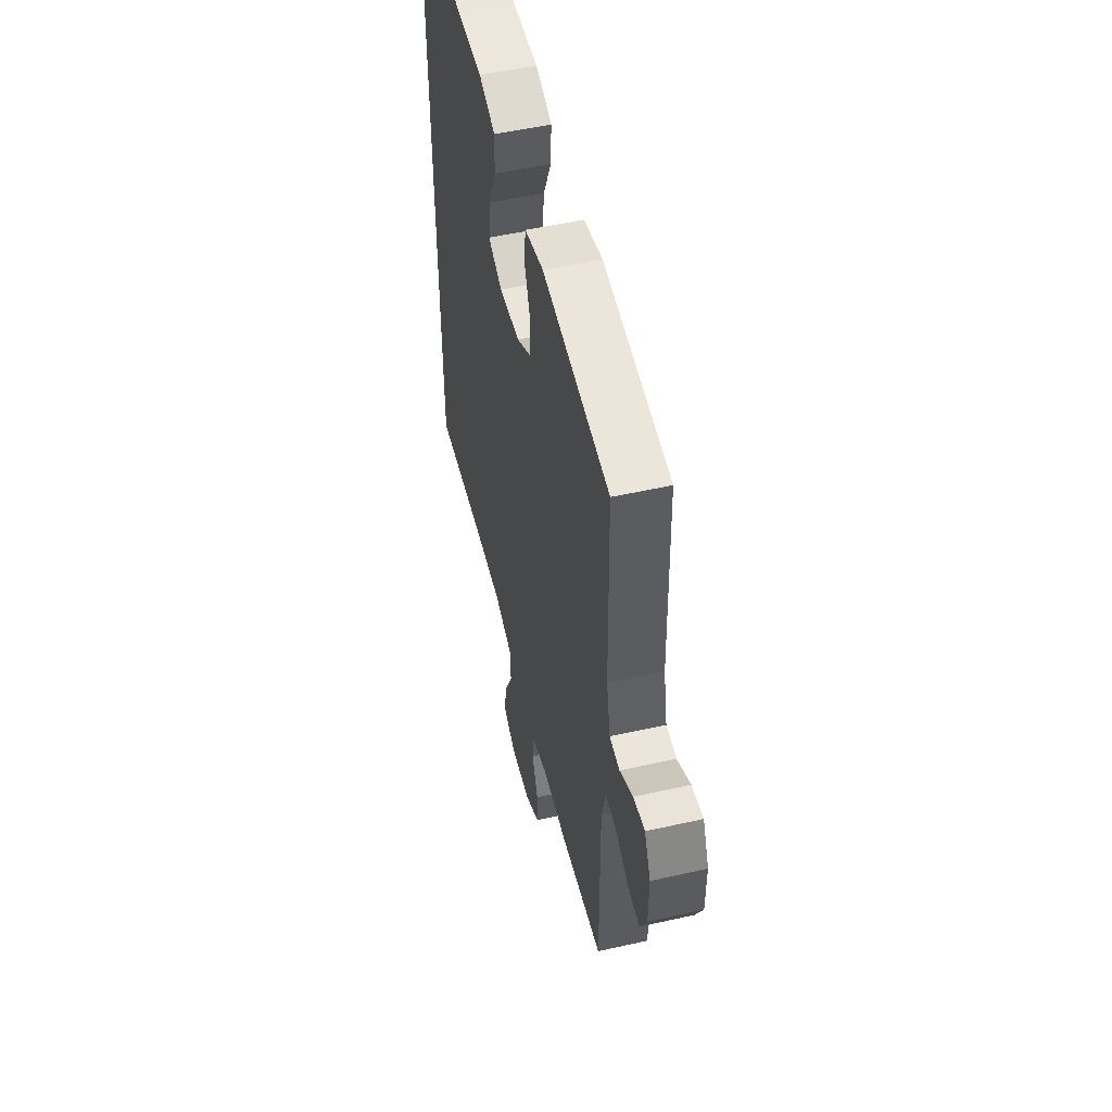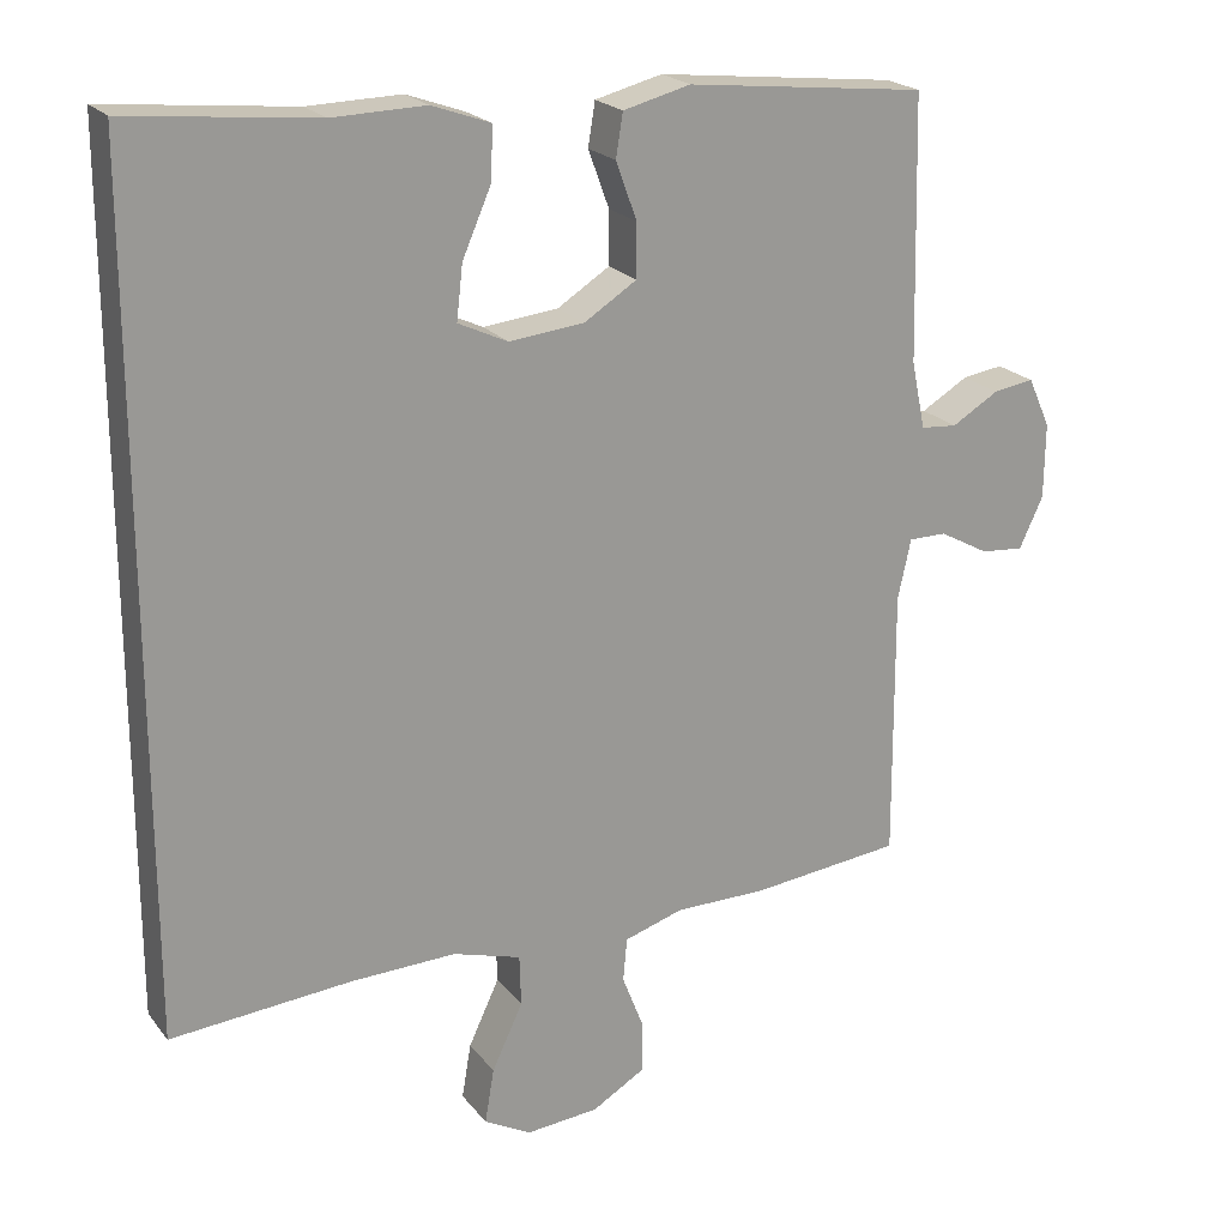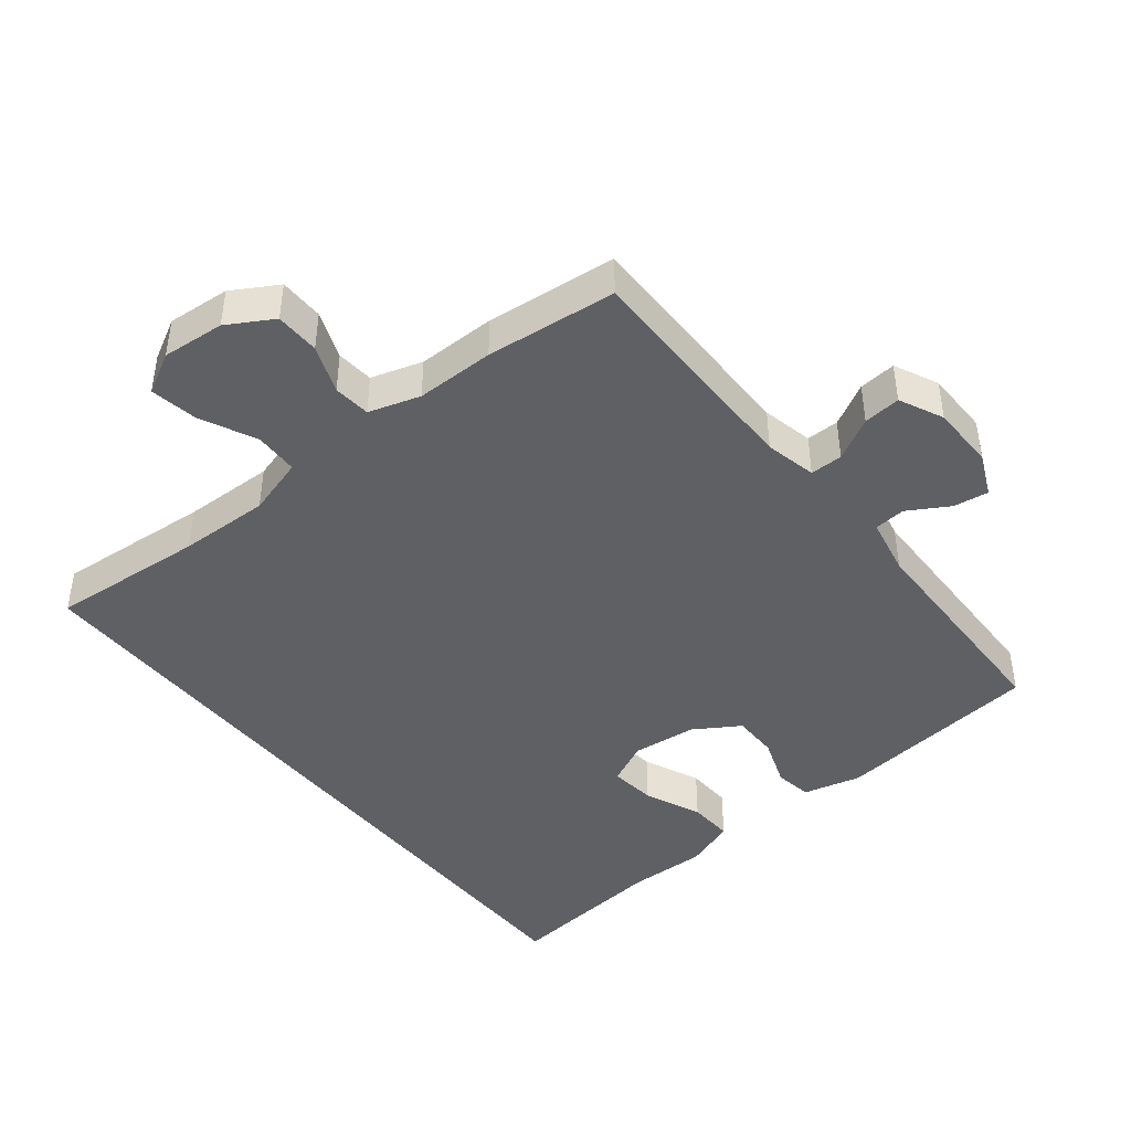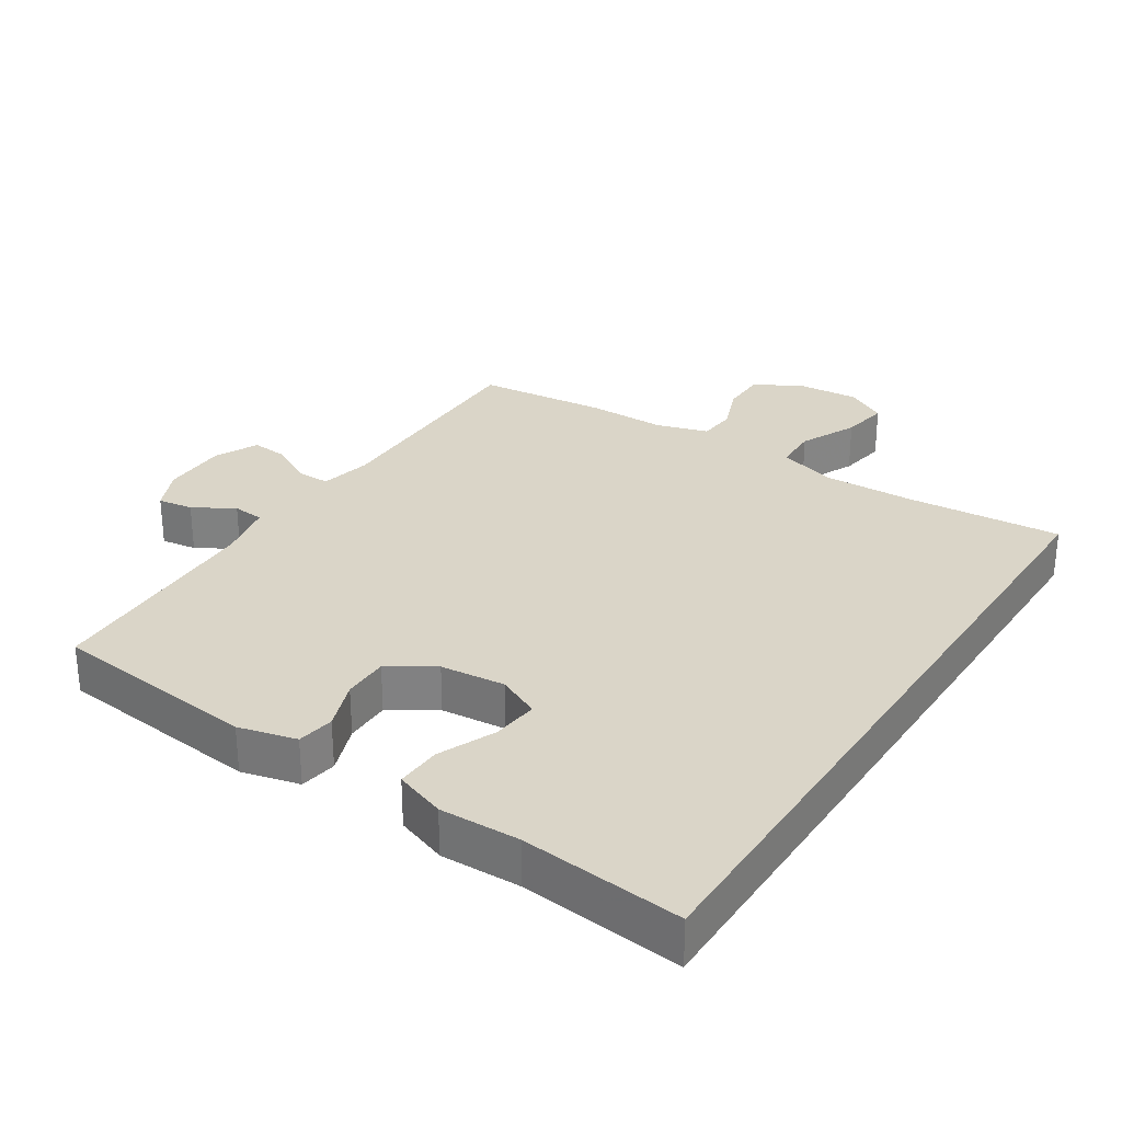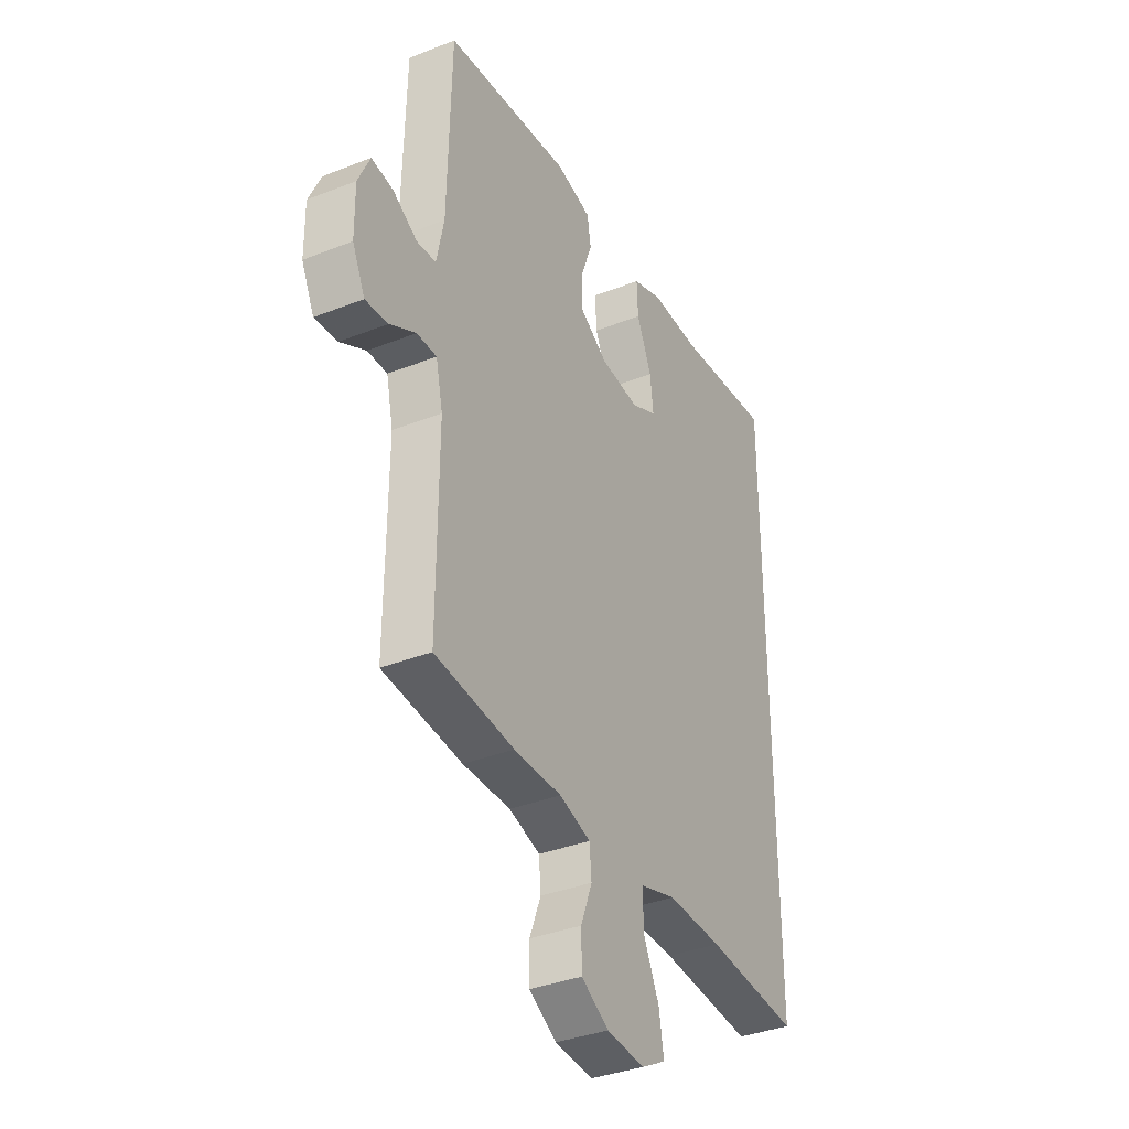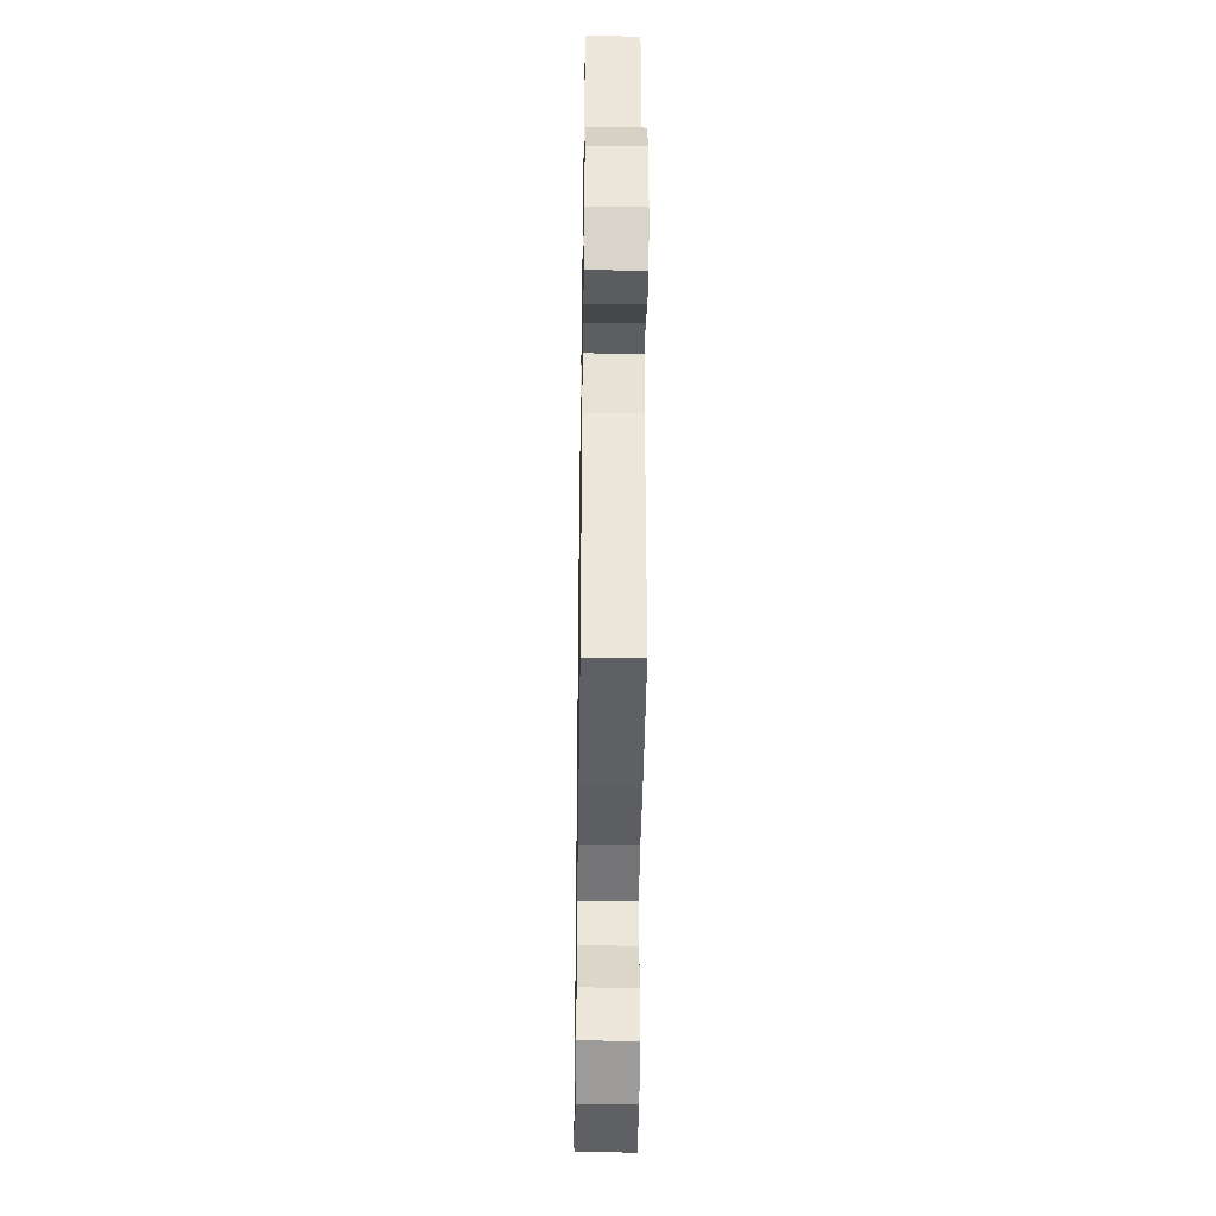
<metadata>
{"format":"obj","ext":"obj","renderer":"f3d","projection":"perspective","resolution":1024,"background":"white","views":[{"elev":52.6,"azim":-103.6,"up":"+Z"},{"elev":21.3,"azim":152.7,"up":"+Z"},{"elev":-43.7,"azim":-141.3,"up":"+Y"},{"elev":29.4,"azim":33.0,"up":"+Y"},{"elev":-36.0,"azim":-62.6,"up":"+Z"},{"elev":-39.2,"azim":-90.9,"up":"+Z"}]}
</metadata>
<code>
v -0.5 0.07 0.5
v -0.189 0.07 0.534
v -0.102 0.07 0.512
v -0.093 0.07 0.456
v -0.12 0.07 0.382
v -0.12 0.07 0.313
v -0.052 0.07 0.27
v 0.045 0.07 0.26
v 0.109 0.07 0.29
v 0.101 0.07 0.36
v 0.064 0.07 0.445
v 0.061 0.07 0.513
v 0.137 0.07 0.54
v 0.257 0.07 0.537
v 0.5 0.07 0.562
v 0.5 0.07 -0.53
v 0.267 0.07 -0.511
v 0.13 0.07 -0.507
v 0.042 0.07 -0.533
v 0.04 0.07 -0.599
v 0.08 0.07 -0.684
v 0.092 0.07 -0.755
v 0.031 0.07 -0.788
v -0.063 0.07 -0.78
v -0.131 0.07 -0.74
v -0.132 0.07 -0.673
v -0.104 0.07 -0.601
v -0.109 0.07 -0.545
v -0.186 0.07 -0.521
v -0.304 0.07 -0.521
v -0.5 0.07 -0.5
v -0.498 0.07 -0.15
v -0.515 0.07 -0.073
v -0.564 0.07 -0.073
v -0.628 0.07 -0.108
v -0.684 0.07 -0.113
v -0.715 0.07 -0.047
v -0.716 0.07 0.05
v -0.687 0.07 0.114
v -0.634 0.07 0.106
v -0.573 0.07 0.07
v -0.526 0.07 0.074
v -0.508 0.07 0.161
v -0.5 0 0.5
v -0.189 0 0.534
v -0.102 0 0.512
v -0.093 0 0.456
v -0.12 0 0.382
v -0.12 0 0.313
v -0.052 0 0.27
v 0.045 0 0.26
v 0.109 0 0.29
v 0.101 0 0.36
v 0.064 0 0.445
v 0.061 0 0.513
v 0.137 0 0.54
v 0.257 0 0.537
v 0.5 0 0.562
v 0.5 0 -0.53
v 0.267 0 -0.511
v 0.13 0 -0.507
v 0.042 0 -0.533
v 0.04 0 -0.599
v 0.08 0 -0.684
v 0.092 0 -0.755
v 0.031 0 -0.788
v -0.063 0 -0.78
v -0.131 0 -0.74
v -0.132 0 -0.673
v -0.104 0 -0.601
v -0.109 0 -0.545
v -0.186 0 -0.521
v -0.304 0 -0.521
v -0.5 0 -0.5
v -0.498 0 -0.15
v -0.515 0 -0.073
v -0.564 0 -0.073
v -0.628 0 -0.108
v -0.684 0 -0.113
v -0.715 0 -0.047
v -0.716 0 0.05
v -0.687 0 0.114
v -0.634 0 0.106
v -0.573 0 0.07
v -0.526 0 0.074
v -0.508 0 0.161
f 39 40 41
f 38 39 41
f 37 38 41
f 36 37 41
f 35 36 41
f 34 35 41
f 33 34 41 42
f 32 33 42 43
f 29 30 31 32
f 43 1 2
f 32 43 2
f 29 32 2
f 28 29 2
f 25 26 27
f 24 25 27
f 23 24 27
f 22 23 27
f 21 22 27
f 20 21 27
f 27 28 2
f 20 27 2
f 19 20 2
f 14 15 16 17
f 14 17 18
f 12 13 14
f 11 12 14
f 10 11 14
f 9 10 14
f 9 14 18 19
f 2 3 4 5
f 2 5 6
f 19 2 6
f 8 9 19
f 7 8 19
f 6 7 19
f 84 83 82
f 84 82 81
f 84 81 80
f 84 80 79
f 84 79 78
f 84 78 77
f 85 84 77 76
f 86 85 76 75
f 75 74 73 72
f 45 44 86
f 45 86 75
f 45 75 72
f 45 72 71
f 70 69 68
f 70 68 67
f 70 67 66
f 70 66 65
f 70 65 64
f 70 64 63
f 45 71 70
f 45 70 63
f 45 63 62
f 60 59 58 57
f 61 60 57
f 57 56 55
f 57 55 54
f 57 54 53
f 57 53 52
f 62 61 57 52
f 48 47 46 45
f 49 48 45
f 49 45 62
f 62 52 51
f 62 51 50
f 62 50 49
f 1 44 45 2
f 2 45 46 3
f 3 46 47 4
f 4 47 48 5
f 5 48 49 6
f 6 49 50 7
f 7 50 51 8
f 8 51 52 9
f 9 52 53 10
f 10 53 54 11
f 11 54 55 12
f 12 55 56 13
f 13 56 57 14
f 14 57 58 15
f 15 58 59 16
f 16 59 60 17
f 17 60 61 18
f 18 61 62 19
f 19 62 63 20
f 20 63 64 21
f 21 64 65 22
f 22 65 66 23
f 23 66 67 24
f 24 67 68 25
f 25 68 69 26
f 26 69 70 27
f 27 70 71 28
f 28 71 72 29
f 29 72 73 30
f 30 73 74 31
f 31 74 75 32
f 32 75 76 33
f 33 76 77 34
f 34 77 78 35
f 35 78 79 36
f 36 79 80 37
f 37 80 81 38
f 38 81 82 39
f 39 82 83 40
f 40 83 84 41
f 41 84 85 42
f 42 85 86 43
f 43 86 44 1

</code>
